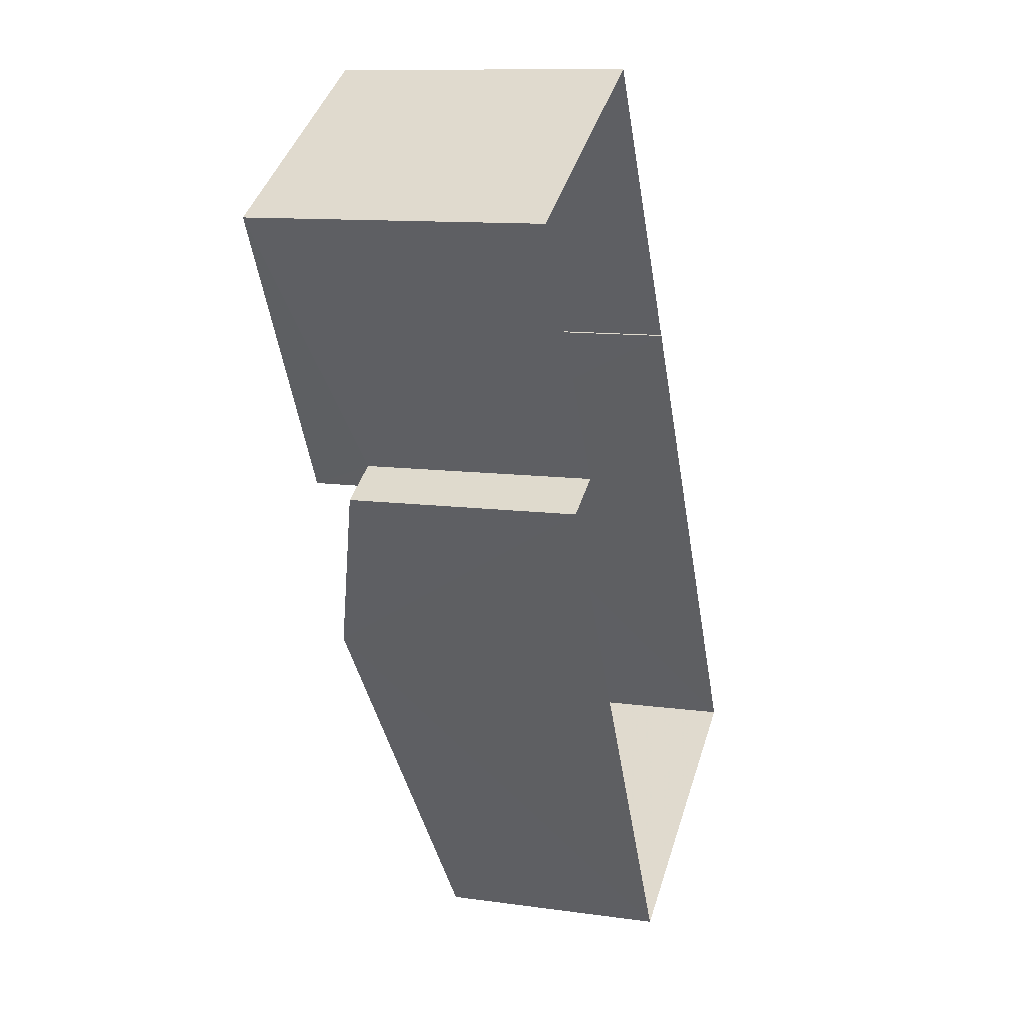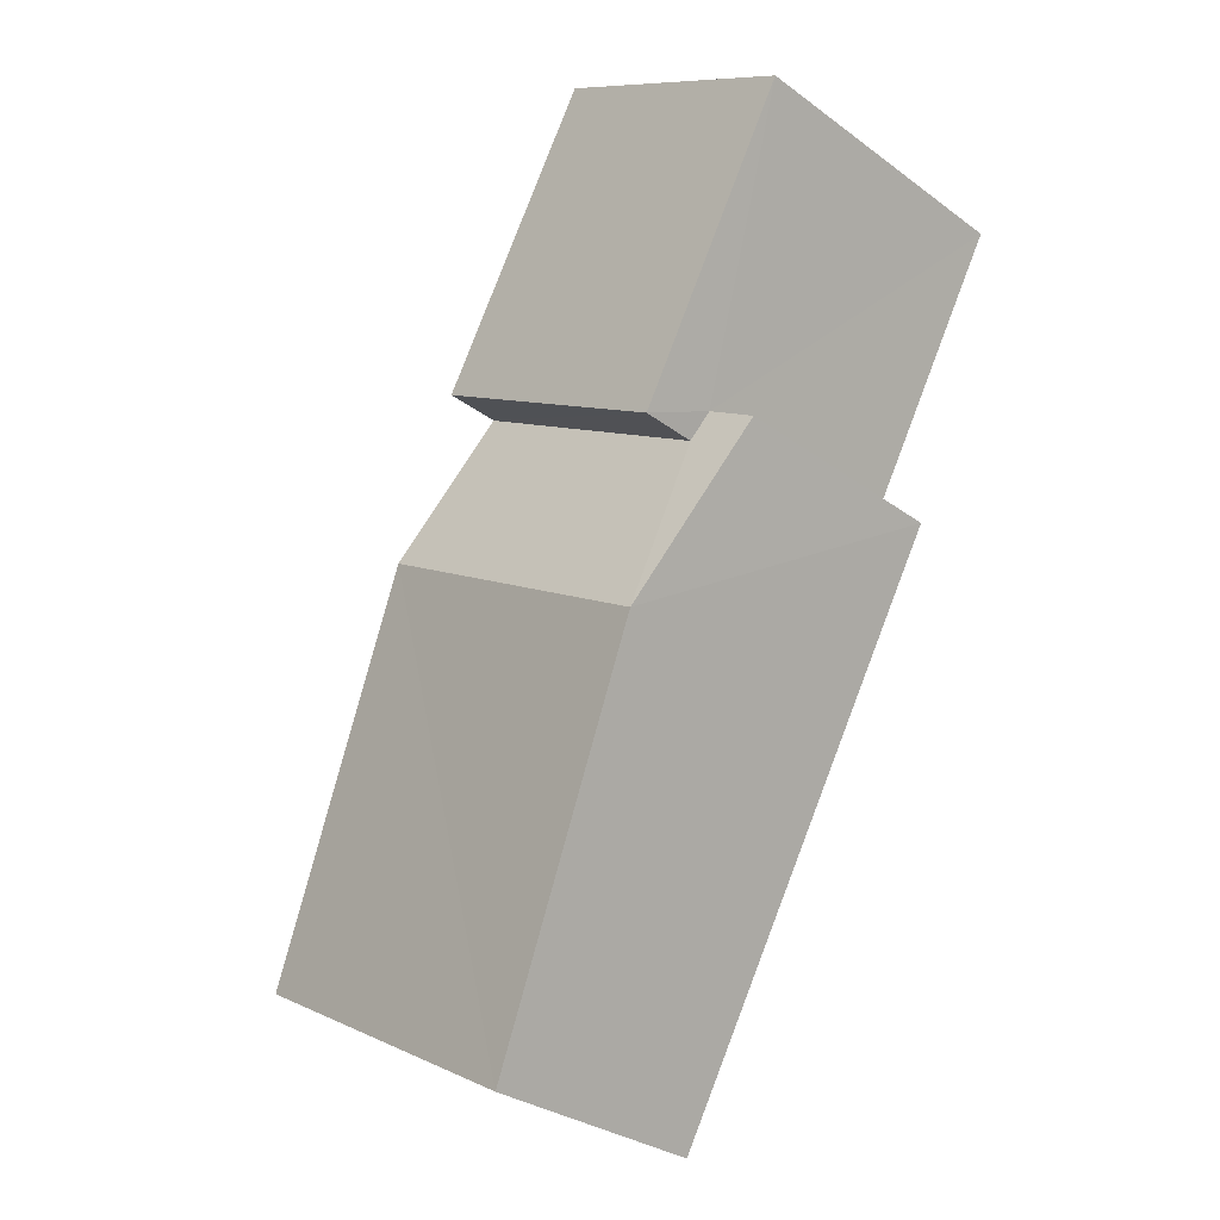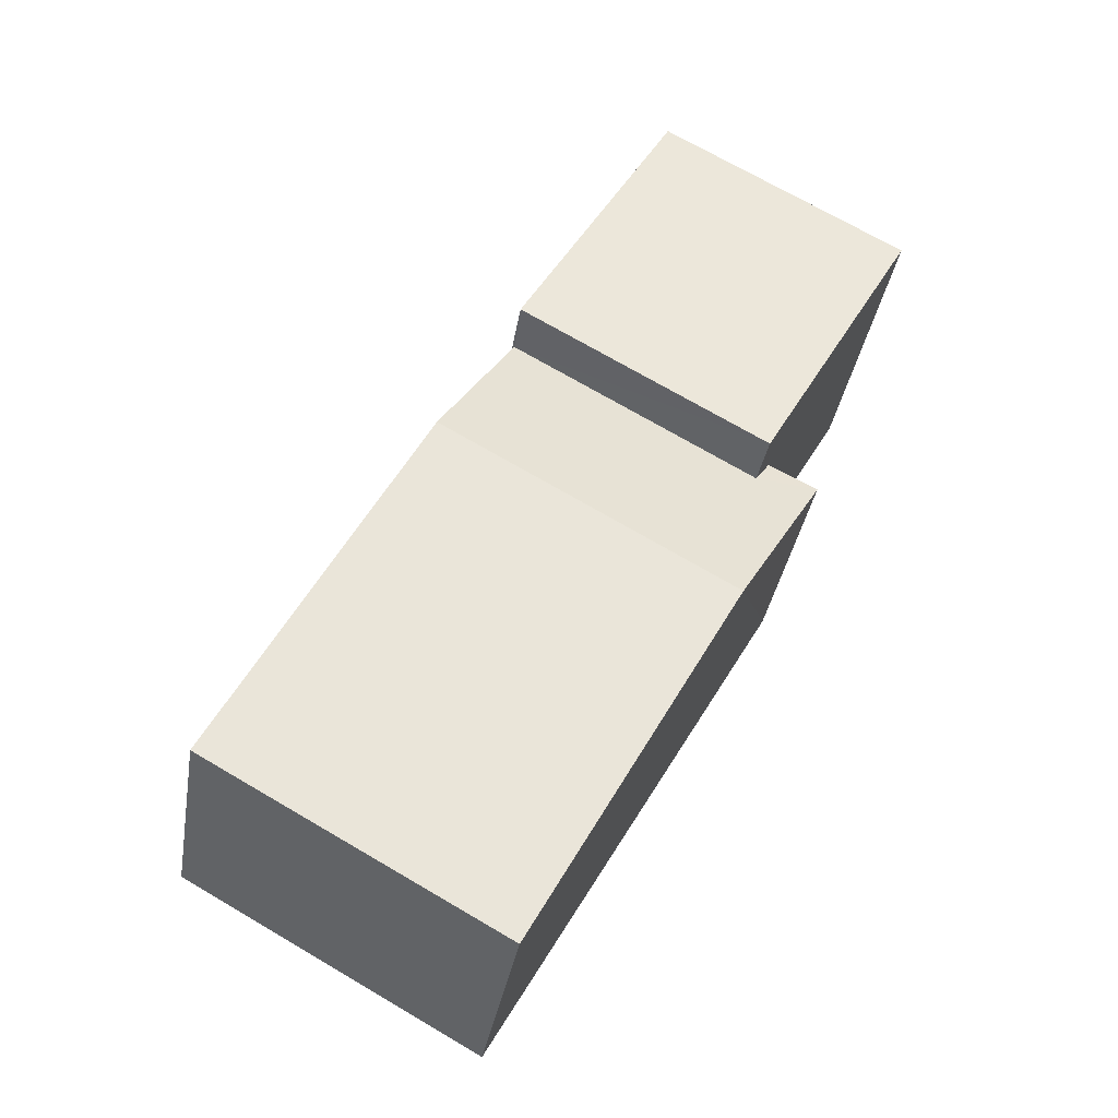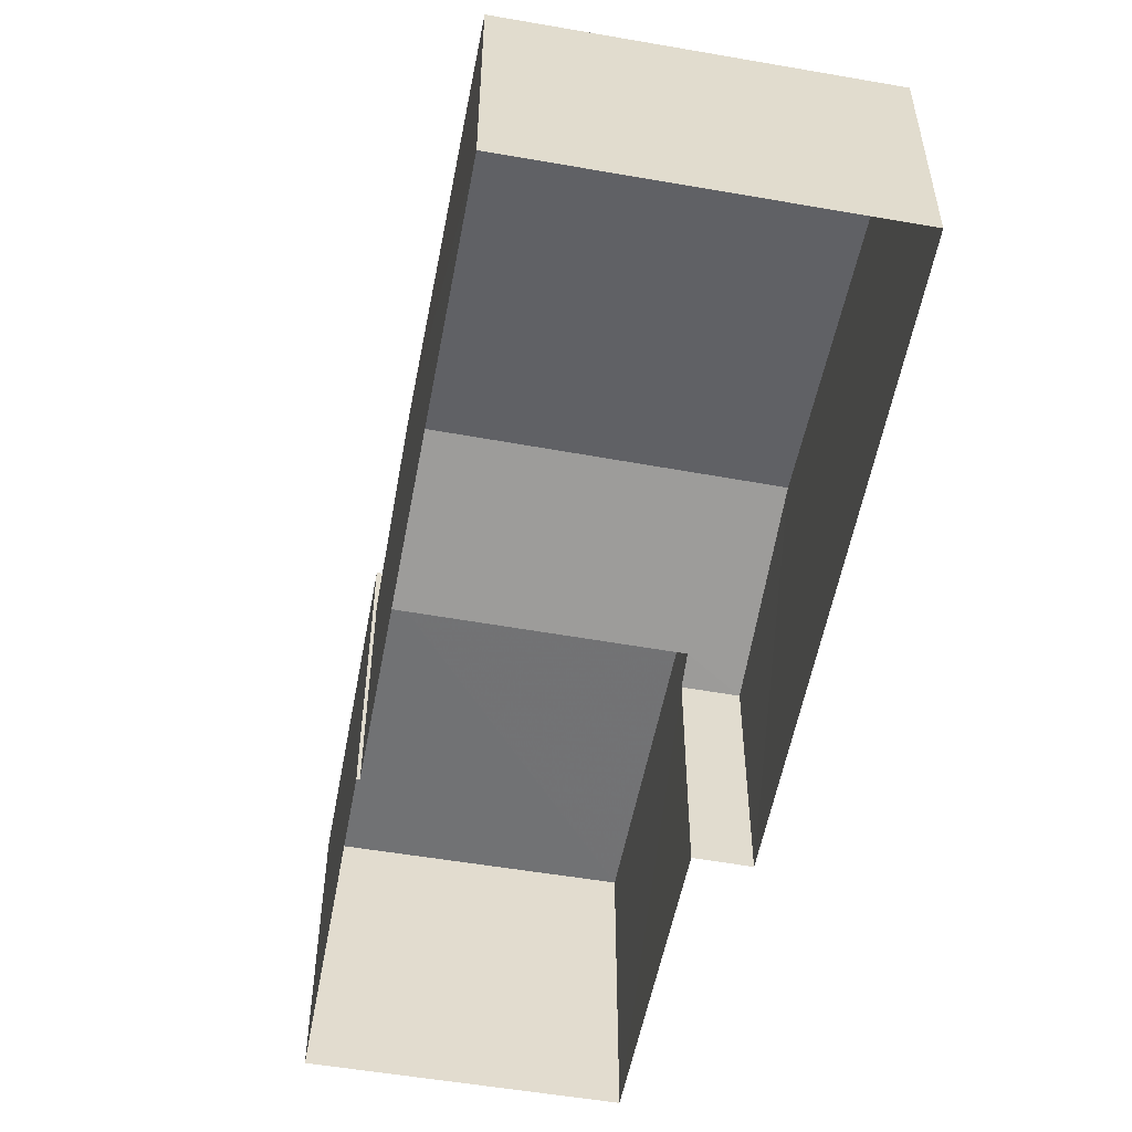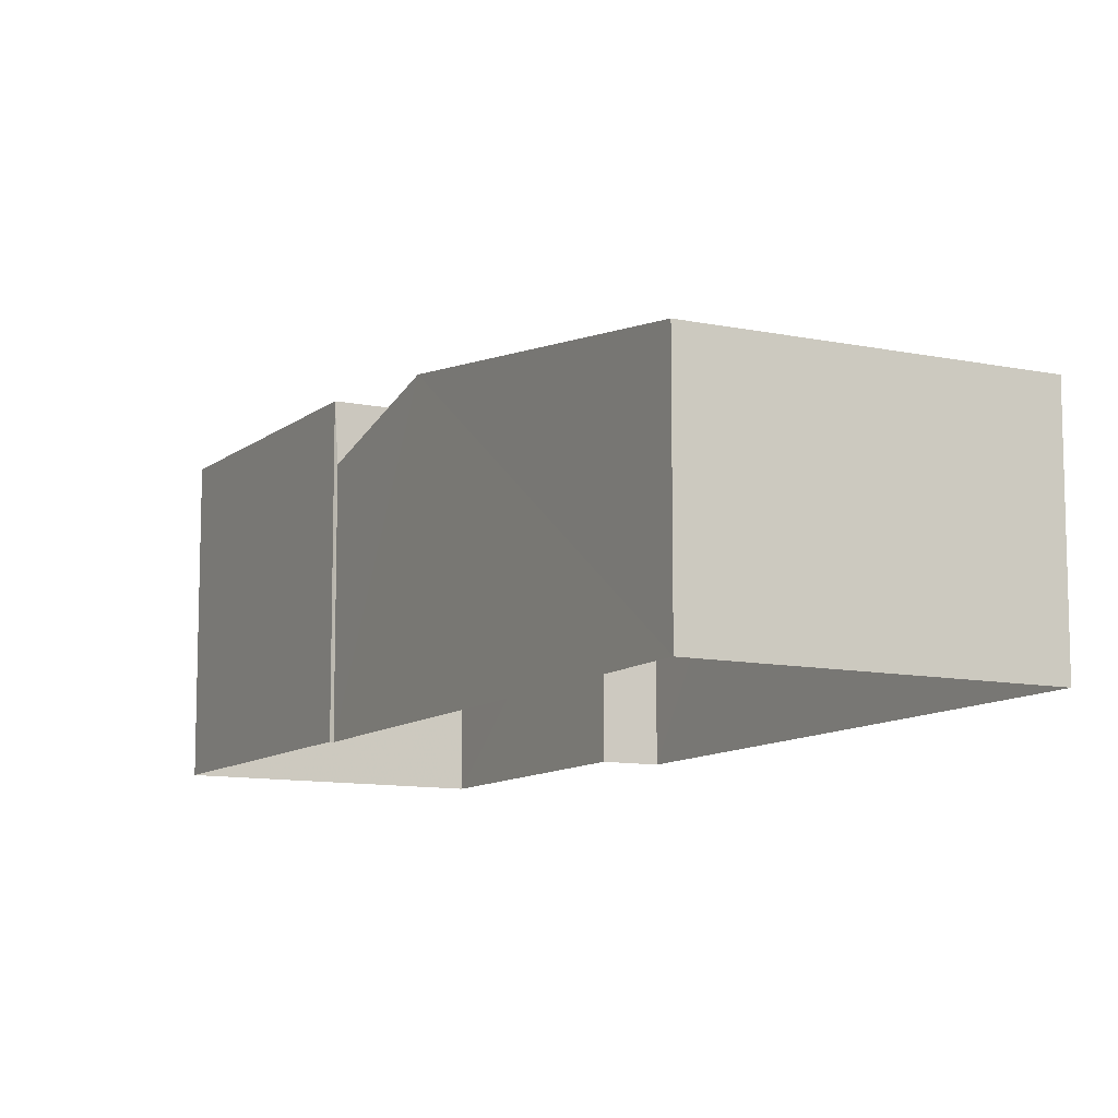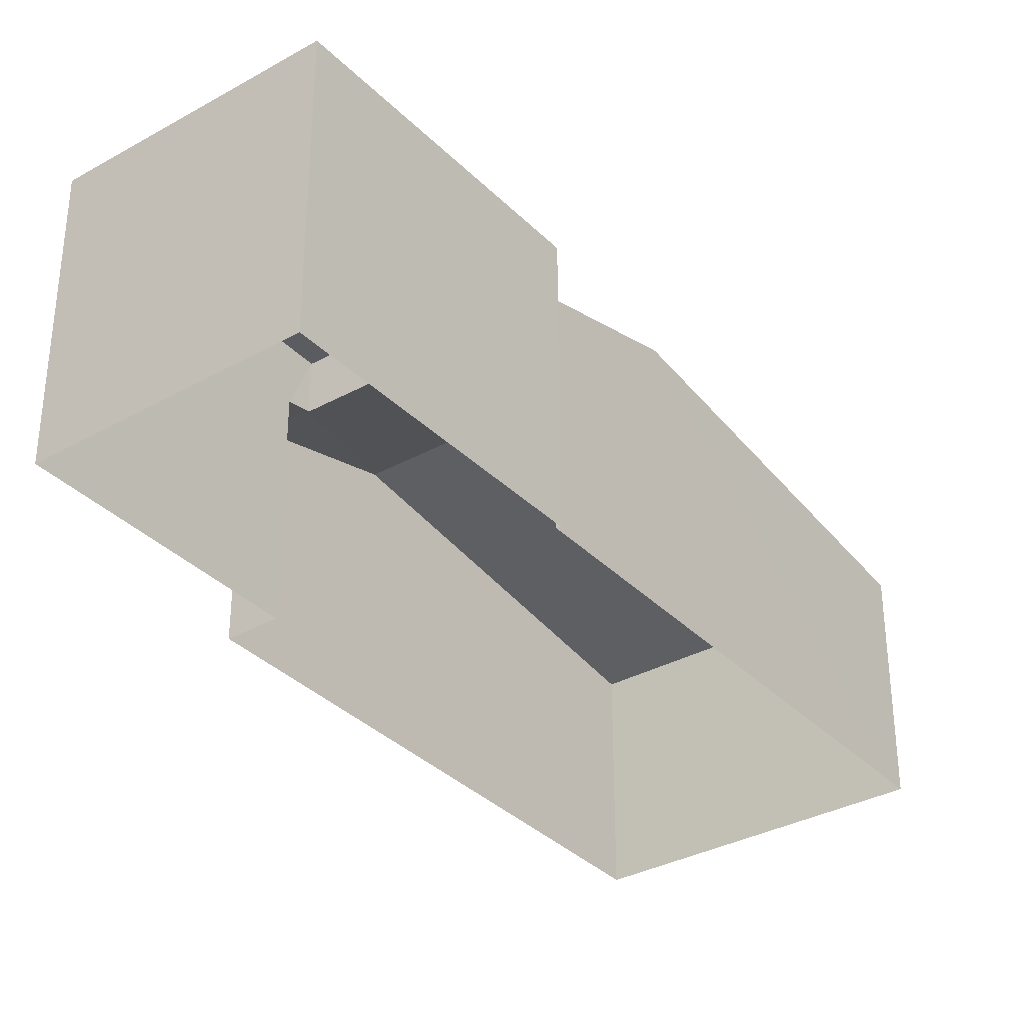
<metadata>
{"format":"obj","ext":"obj","renderer":"f3d","projection":"perspective","resolution":1024,"background":"white","views":[{"elev":11.0,"azim":109.0,"up":"+Y"},{"elev":-30.4,"azim":43.6,"up":"+Y"},{"elev":-36.0,"azim":-9.3,"up":"+Y"},{"elev":-55.6,"azim":-40.0,"up":"+Z"},{"elev":-10.3,"azim":-57.4,"up":"+Z"},{"elev":-34.1,"azim":-172.7,"up":"+Z"}]}
</metadata>
<code>
v -2.198e+05 -1.246e+05 13.22
v -2.198e+05 -1.246e+05 13.22
v -2.198e+05 -1.246e+05 13.22
v -2.198e+05 -1.246e+05 13.22
v -2.198e+05 -1.246e+05 13.22
v -2.198e+05 -1.246e+05 13.22
v -2.198e+05 -1.246e+05 13.22
v -2.198e+05 -1.246e+05 13.22
v -2.198e+05 -1.246e+05 15.02
v -2.198e+05 -1.246e+05 14.7
v -2.198e+05 -1.246e+05 15.02
v -2.198e+05 -1.246e+05 14.7
v -2.198e+05 -1.246e+05 15.1
v -2.198e+05 -1.246e+05 15.1
v -2.198e+05 -1.246e+05 15.1
v -2.198e+05 -1.246e+05 15.1
v -2.198e+05 -1.246e+05 14.7
v -2.198e+05 -1.246e+05 14.75
v -2.198e+05 -1.246e+05 14.7
v -2.198e+05 -1.246e+05 14.75
f 1 2 3
f 2 4 5
f 6 3 7
f 7 5 8
f 3 2 5
f 3 5 7
f 9 10 11
f 9 12 10
f 13 14 15
f 13 16 14
f 17 18 11
f 11 18 9
f 17 19 18
f 9 18 20
f 3 17 1
f 3 19 17
f 20 5 9
f 5 4 9
f 4 12 9
f 10 2 11
f 2 1 11
f 1 17 11
f 3 6 19
f 6 13 19
f 19 15 18
f 19 13 15
f 8 20 14
f 14 20 15
f 8 5 20
f 15 20 18
f 14 7 8
f 14 16 7
f 13 6 7
f 16 13 7
f 12 4 2
f 10 12 2

</code>
